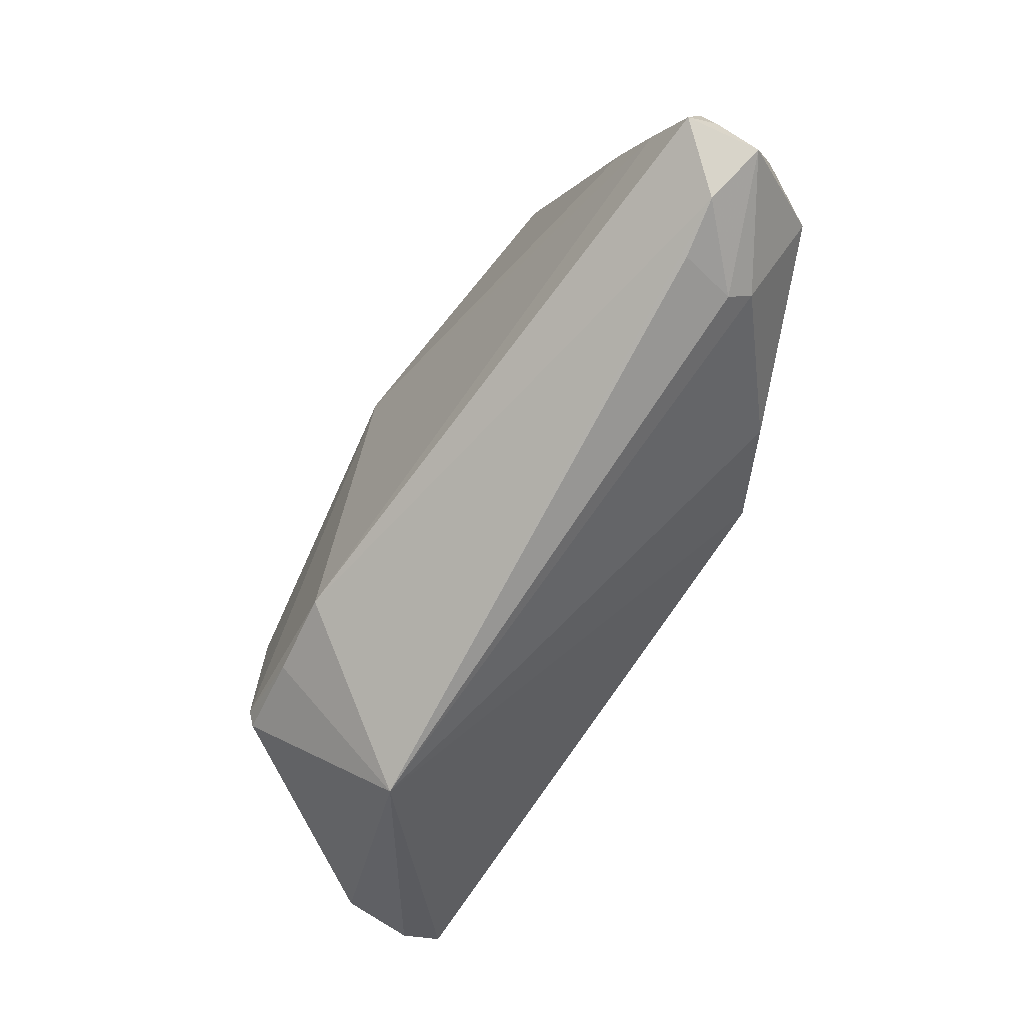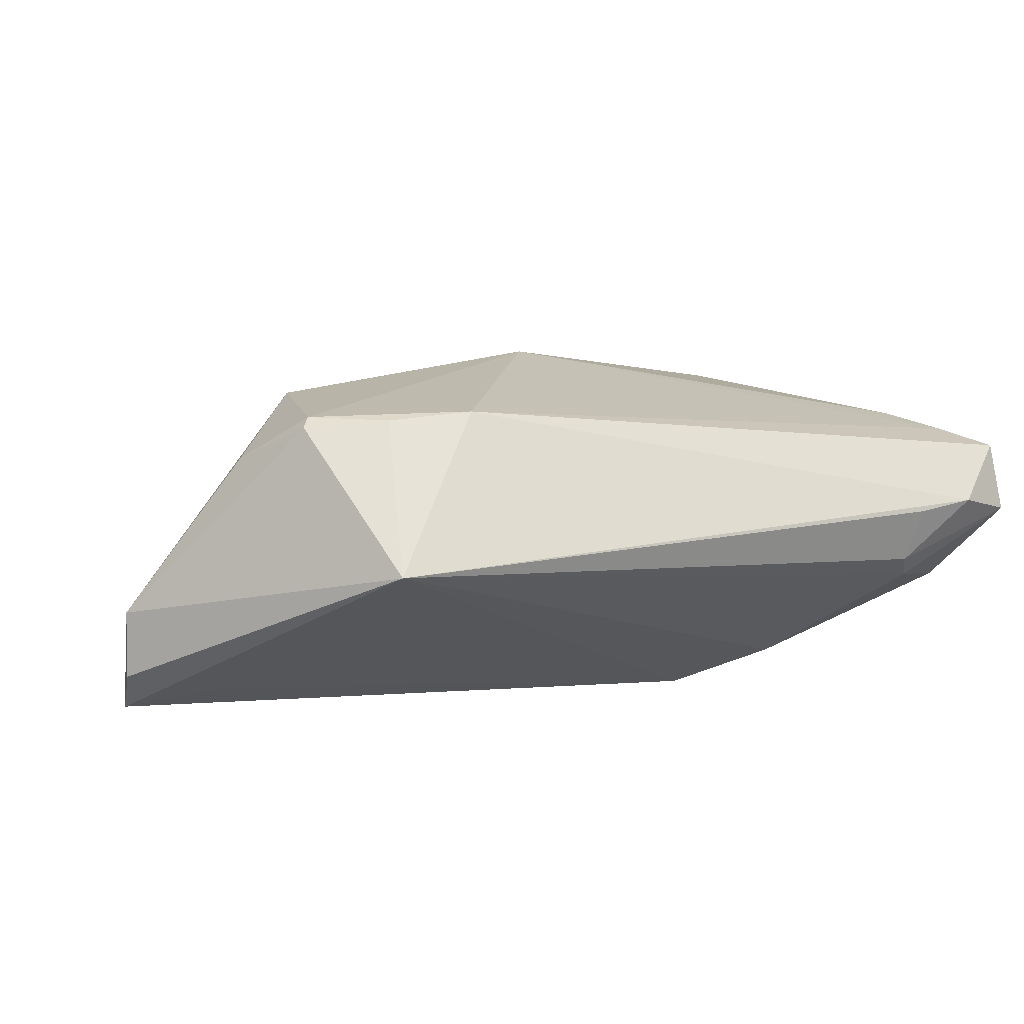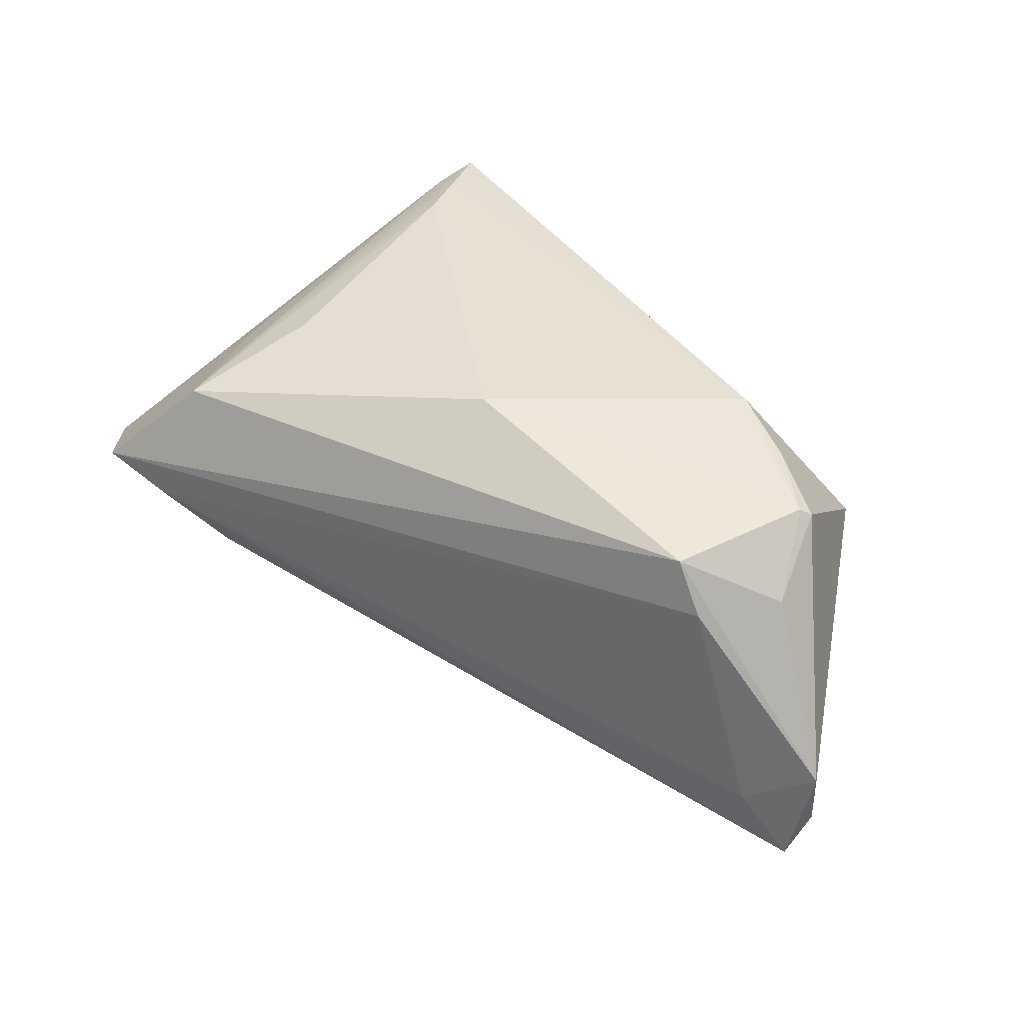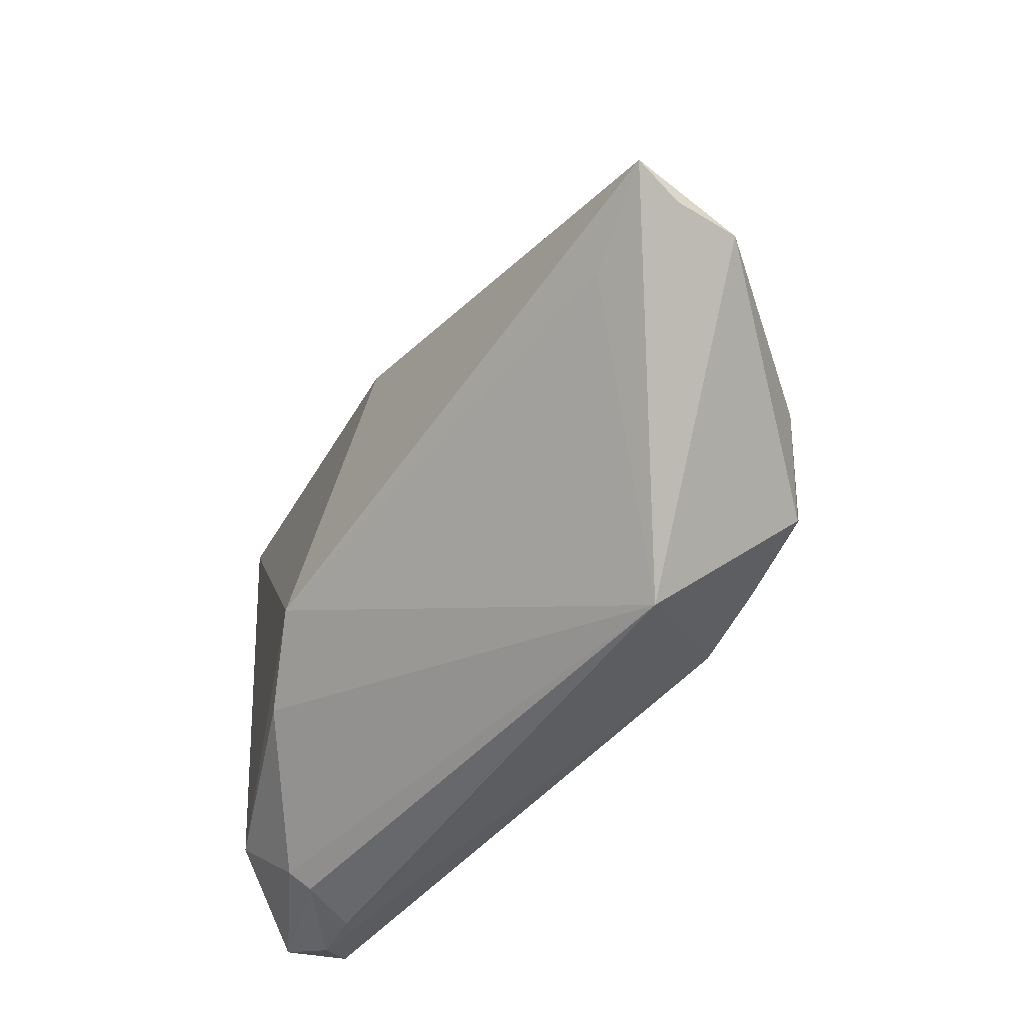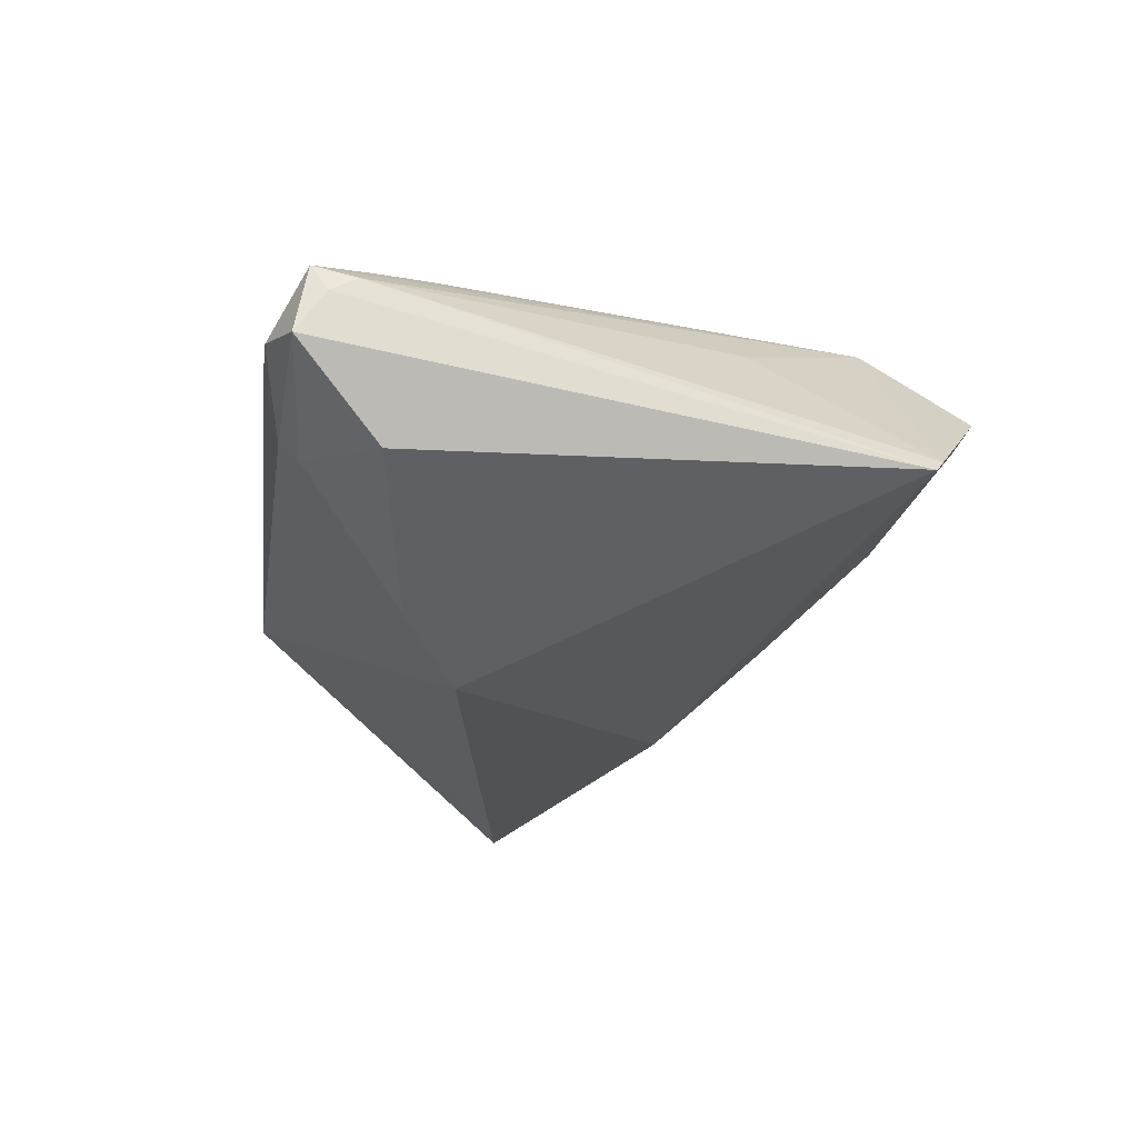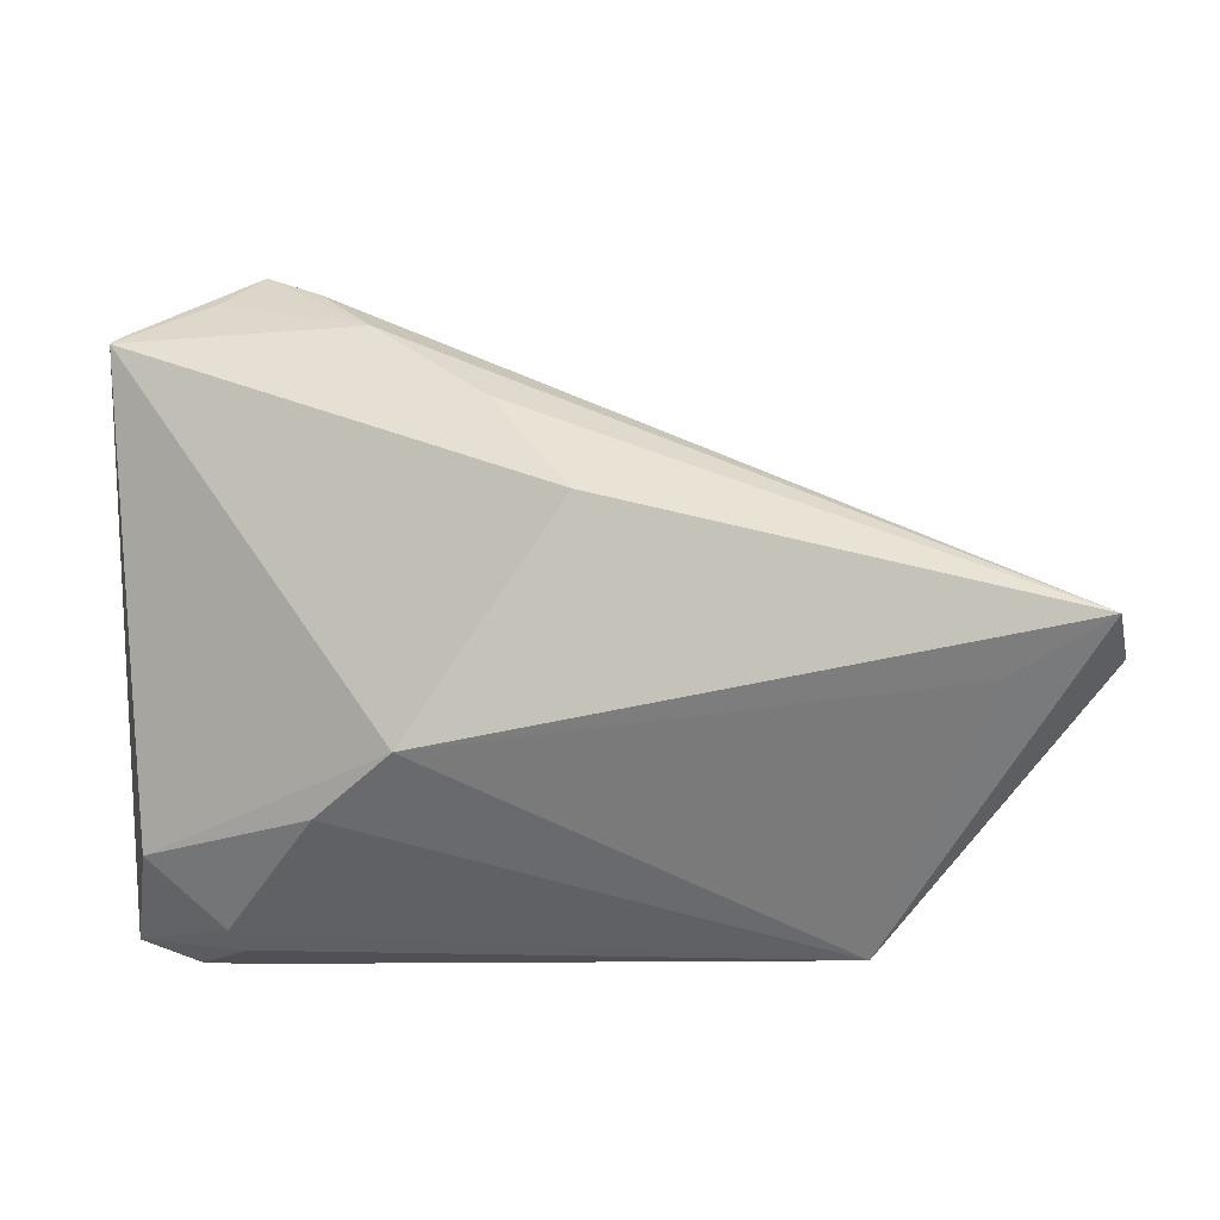
<metadata>
{"format":"obj","ext":"obj","renderer":"f3d","projection":"perspective","resolution":1024,"background":"white","views":[{"elev":-77.0,"azim":58.4,"up":"+Y"},{"elev":8.9,"azim":-21.1,"up":"+Z"},{"elev":47.8,"azim":-128.6,"up":"+Z"},{"elev":-44.7,"azim":-125.5,"up":"+Y"},{"elev":-20.7,"azim":81.4,"up":"+Z"},{"elev":-4.1,"azim":-167.6,"up":"+Y"}]}
</metadata>
<code>
v 0.02687 0.03482 0.01566
v 0.002511 0.02807 -0.01298
v 0.04835 -0.02791 0.008384
v 0.04835 0.03624 -0.007731
v 0.04729 -0.02992 0.01166
v -0.0366 -0.03246 -0.0003402
v 0.03401 0.04554 0.004375
v -0.03413 -0.01971 0.01717
v -0.04305 -0.01438 0.01741
v 0.02062 -0.01739 -0.01692
v -0.06423 -0.001205 -0.01704
v -0.04073 0.004654 0.01869
v 0.01015 -0.01036 -0.02206
v 0.0379 0.04157 -0.001046
v 0.04816 -0.02477 0.01012
v 0.02629 0.04262 0.001014
v 0.04835 -0.03146 0.003303
v -0.008889 0.0166 -0.02206
v 0.0438 -0.02155 -0.007078
v -0.02836 0.005619 0.02023
v 0.01812 0.03753 -0.005678
v -0.04527 0.005043 0.01235
v 0.04328 -0.0236 0.01342
v -0.05719 0.005443 -0.01428
v -0.04961 0.009189 -0.01734
v -0.044 -0.01579 0.01628
v 0.04129 -0.03415 0.005152
v 0.03304 -0.03217 -0.002571
v -0.005686 0.008737 0.02302
v -0.0242 -0.02235 0.01819
v 0.02622 0.01615 0.01802
v -0.06396 0.002918 -0.02206
v 0.03817 0.0183 0.009079
v -0.05218 -0.00331 -0.01922
v 0.03928 -0.01667 0.01496
v -0.04973 -0.005577 0.01142
v 0.03446 -0.03414 0.004029
v -0.06407 -0.0009102 -0.0086
v 0.04712 0.03737 -0.006246
v 0.03441 -0.02985 -0.005087
f 4 13 18
f 19 13 4
f 1 7 12
f 30 6 27
f 13 6 34
f 4 18 2
f 17 19 4
f 17 40 19
f 38 36 12
f 11 6 38
f 12 7 22
f 22 38 12
f 24 38 22
f 7 1 39
f 29 1 12
f 12 36 9
f 30 29 9
f 32 18 13
f 13 34 32
f 32 2 18
f 32 6 11
f 32 34 6
f 11 38 32
f 32 38 24
f 6 40 28
f 28 17 27
f 40 17 28
f 10 6 13
f 10 40 6
f 13 19 10
f 19 40 10
f 4 2 21
f 2 32 21
f 33 39 1
f 27 17 5
f 5 30 27
f 20 29 12
f 12 9 20
f 20 9 29
f 6 30 8
f 30 9 8
f 25 32 24
f 27 6 37
f 37 28 27
f 6 28 37
f 4 21 14
f 14 21 7
f 14 39 4
f 7 39 14
f 7 21 16
f 16 21 32
f 32 25 16
f 16 25 24
f 16 22 7
f 24 22 16
f 15 33 1
f 1 5 15
f 39 33 15
f 4 39 15
f 1 29 31
f 6 8 26
f 26 8 9
f 26 38 6
f 36 38 26
f 26 9 36
f 3 5 17
f 3 15 5
f 3 17 4
f 4 15 3
f 35 31 29
f 1 31 35
f 23 29 30
f 23 35 29
f 30 5 23
f 23 5 1
f 1 35 23

</code>
